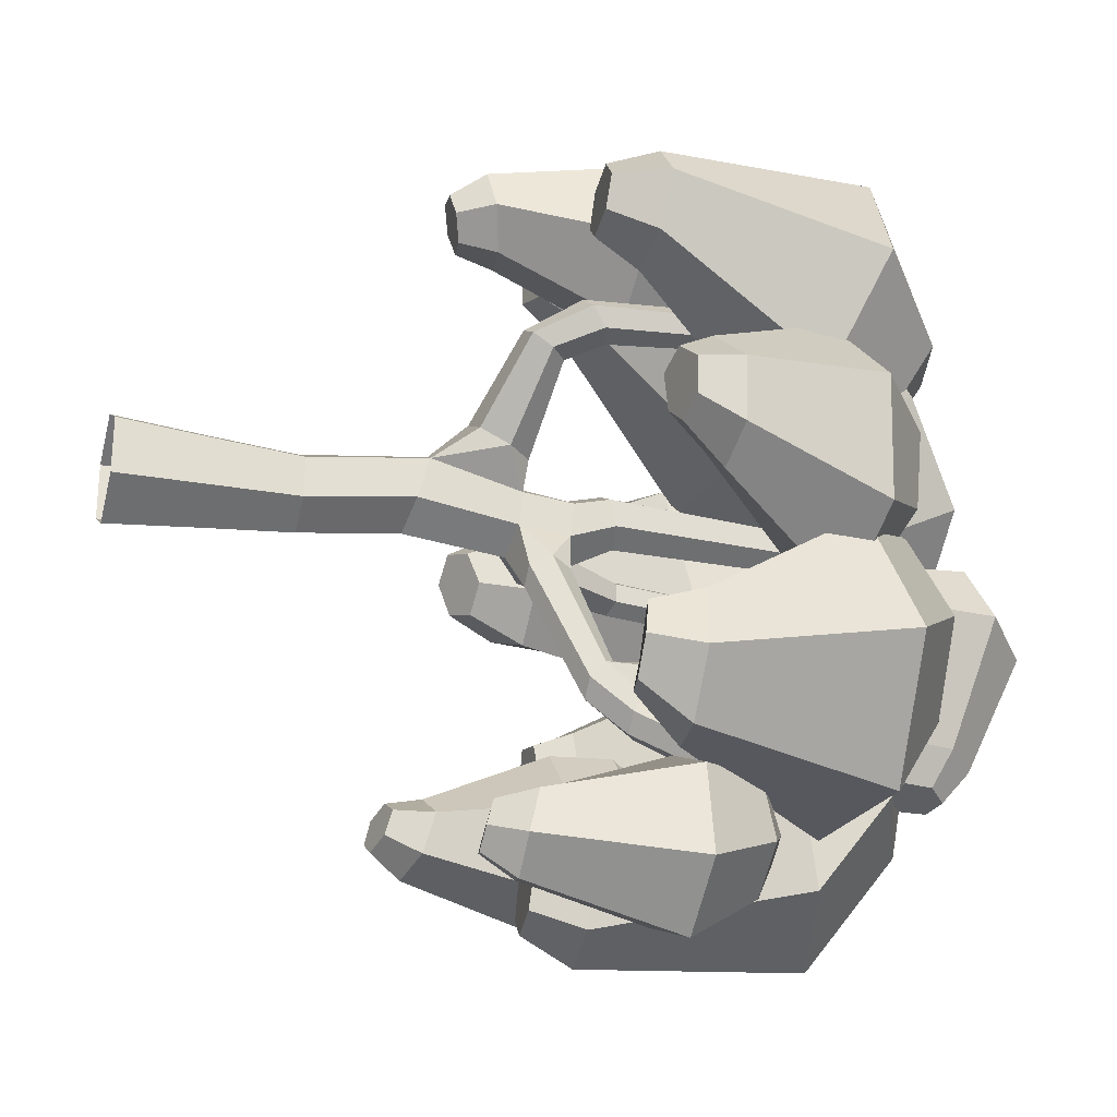
<metadata>
{"format":"obj","ext":"obj","renderer":"f3d","projection":"perspective","resolution":1024,"background":"white","views":[{"elev":-25.9,"azim":73.6,"up":"+Z"}]}
</metadata>
<code>
v -0.1774 1.917 1.03
v -0.2365 1.93 1.257
v -0.5855 2.572 0.765
v -0.4054 2.427 0.5098
v 0.07299 1.958 0.9618
v 0.1635 2.438 0.4275
v 0.2923 1.993 1.132
v 0.576 2.595 0.7922
v 0.2467 2.031 1.379
v 0.387 2.783 1.183
v -0.02237 2.006 1.435
v -0.2058 2.8 1.094
v -0.4184 2.94 0.4975
v -0.2866 2.779 0.2962
v 0.1002 2.752 0.3007
v 0.3391 2.898 0.5403
v 0.2035 3.074 0.7659
v -0.1797 3.105 0.7277
v -0.2346 3.056 0.4509
v -0.1645 2.963 0.3457
v 0.02931 2.95 0.3691
v 0.1492 3.03 0.4844
v 0.07524 3.123 0.5763
v -0.1154 3.137 0.5638
v -0.09949 1.733 1.133
v -0.1287 1.742 1.276
v 0.04691 1.758 1.087
v 0.1718 1.787 1.189
v 0.1458 1.807 1.343
v -0.005328 1.787 1.384
v 0.6802 1.908 0.9056
v 0.7715 1.91 1.094
v 0.5354 2.581 1.184
v 0.3306 2.45 0.8191
v 0.8314 1.883 0.7484
v 0.5547 2.393 0.4183
v 1.065 1.883 0.7711
v 0.9691 2.503 0.3954
v 1.147 1.901 0.9597
v 1.162 2.666 0.7753
v 1.004 1.906 1.123
v 0.9502 2.689 1.158
v 0.3946 2.849 0.9011
v 0.274 2.713 0.6635
v 0.4329 2.678 0.3823
v 0.7145 2.801 0.3714
v 0.8383 2.939 0.6253
v 0.6809 2.959 0.8876
v 0.4145 2.926 0.7168
v 0.3561 2.853 0.5946
v 0.4369 2.843 0.4618
v 0.5784 2.908 0.458
v 0.6384 2.978 0.5842
v 0.5573 2.988 0.7148
v 0.7781 1.725 0.915
v 0.8356 1.726 1.029
v 0.8729 1.712 0.8274
v 1.016 1.708 0.8485
v 1.064 1.714 0.961
v 0.9779 1.722 1.054
v 1 1.995 0.2429
v 1.172 2.015 0.3257
v 0.9379 2.514 0.583
v 0.5908 2.395 0.4296
v 0.9796 2.041 0.01137
v 0.5427 2.481 -0.1137
v 1.127 2.058 -0.1241
v 0.8277 2.576 -0.379
v 1.289 2.076 -0.03544
v 1.112 2.637 -0.1448
v 1.311 2.075 0.188
v 1.147 2.636 0.302
v 0.7082 2.762 0.4412
v 0.4783 2.637 0.3368
v 0.436 2.672 0.01387
v 0.6222 2.775 -0.1563
v 0.8326 2.846 -0.01256
v 0.8696 2.857 0.2602
v 0.617 2.833 0.2985
v 0.5054 2.77 0.2468
v 0.4861 2.777 0.1016
v 0.5771 2.831 0.01903
v 0.687 2.88 0.07839
v 0.7063 2.886 0.2127
v 1.106 1.868 0.1985
v 1.213 1.884 0.2442
v 1.091 1.886 0.07337
v 1.18 1.902 -0.004757
v 1.283 1.917 0.04096
v 1.3 1.916 0.166
v 0.9003 2.043 -0.5279
v 1.12 1.994 -0.5445
v 0.9685 2.595 -0.1361
v 0.5615 2.505 -0.1059
v 0.7523 2.053 -0.7413
v 0.2493 2.57 -0.5738
v 0.822 1.995 -0.9589
v 0.3335 2.642 -1.03
v 1.043 1.964 -0.9698
v 0.7578 2.753 -0.9981
v 1.193 1.968 -0.7671
v 1.076 2.738 -0.5639
v 0.6751 2.869 -0.05007
v 0.3945 2.762 -0.03251
v 0.1742 2.808 -0.3476
v 0.2305 2.922 -0.6578
v 0.5163 3.017 -0.6366
v 0.7385 3 -0.343
v 0.5162 2.976 -0.1362
v 0.3745 2.921 -0.1294
v 0.2636 2.938 -0.2816
v 0.2938 3.001 -0.4338
v 0.4365 3.051 -0.4298
v 0.5477 3.041 -0.2844
v 0.9488 1.847 -0.5746
v 1.081 1.812 -0.5907
v 0.861 1.854 -0.694
v 0.9041 1.818 -0.8259
v 1.037 1.789 -0.8415
v 1.126 1.789 -0.7251
v -0.02313 1.987 -1.061
v -0.03773 1.956 -1.283
v 0.3312 2.637 -1.202
v 0.3637 2.572 -0.7905
v -0.2212 2.004 -0.8912
v -0.06624 2.539 -0.4601
v -0.4317 2.002 -0.9661
v -0.4693 2.635 -0.6382
v -0.4534 1.997 -1.207
v -0.4877 2.759 -1.084
v -0.2617 1.97 -1.351
v -0.1107 2.751 -1.342
v 0.2727 2.946 -0.8133
v 0.2841 2.834 -0.5174
v 0.007726 2.808 -0.3303
v -0.2674 2.913 -0.4554
v -0.2729 3.041 -0.7567
v -0.003663 3.052 -0.9351
v 0.168 3.029 -0.6287
v 0.1696 2.965 -0.4805
v 0.0337 2.954 -0.3909
v -0.1037 3.008 -0.4489
v -0.1051 3.075 -0.5961
v 0.03049 3.086 -0.689
v -0.145 1.801 -1.054
v -0.1553 1.784 -1.194
v -0.26 1.814 -0.9566
v -0.3874 1.814 -1.007
v -0.402 1.805 -1.153
v -0.286 1.789 -1.242
v -0.5981 2.103 -0.5284
v -0.7185 2.113 -0.6835
v -0.4535 2.584 -0.8841
v -0.2397 2.512 -0.6048
v -0.6349 2.084 -0.3303
v -0.3848 2.492 -0.1737
v -0.7896 2.059 -0.2957
v -0.7156 2.505 -0.05461
v -0.9138 2.092 -0.4482
v -0.8831 2.635 -0.3306
v -0.8774 2.129 -0.6388
v -0.7636 2.684 -0.7392
v -0.3468 2.821 -0.6689
v -0.1993 2.739 -0.4779
v -0.2918 2.705 -0.1827
v -0.524 2.748 -0.08663
v -0.6459 2.85 -0.2764
v -0.5658 2.887 -0.5646
v -0.3388 2.88 -0.4841
v -0.2658 2.832 -0.389
v -0.3066 2.811 -0.2436
v -0.4211 2.839 -0.1941
v -0.4882 2.891 -0.2891
v -0.4494 2.912 -0.4334
v -0.6757 1.967 -0.4866
v -0.7561 1.972 -0.5812
v -0.6892 1.95 -0.3734
v -0.7824 1.933 -0.3576
v -0.866 1.947 -0.4512
v -0.8526 1.971 -0.5618
v -0.6417 1.943 0.2373
v -0.7981 1.936 0.07406
v -0.6187 2.606 -0.1609
v -0.3372 2.476 0.1033
v -0.6541 1.873 0.4481
v -0.4062 2.378 0.5964
v -0.8227 1.791 0.5125
v -0.7506 2.409 0.6721
v -0.9772 1.781 0.3692
v -0.9989 2.522 0.5312
v -0.9656 1.858 0.1484
v -0.9523 2.612 0.09626
v -0.4409 2.813 0.05288
v -0.2454 2.694 0.2075
v -0.2945 2.646 0.4809
v -0.5305 2.735 0.5466
v -0.7089 2.85 0.4455
v -0.669 2.872 0.2118
v -0.4006 2.872 0.1943
v -0.3056 2.813 0.253
v -0.3344 2.798 0.355
v -0.4565 2.851 0.3901
v -0.5454 2.908 0.3481
v -0.5189 2.915 0.2527
v -0.6905 1.737 0.2613
v -0.7842 1.726 0.1681
v -0.6988 1.692 0.3791
v -0.802 1.639 0.4148
v -0.8956 1.629 0.3297
v -0.8865 1.672 0.2021
v -0.6106 2.685 0.0133
v -0.6872 2.819 -0.06016
v -0.2477 3.042 -0.3983
v -0.06303 2.76 -0.2675
v -0.5987 2.642 0.2125
v -0.009822 2.651 0.1529
v -0.6492 2.733 0.3346
v -0.1114 2.832 0.4225
v -0.7029 2.886 0.2623
v -0.236 3.155 0.2883
v -0.7294 2.929 0.06558
v -0.306 3.256 -0.1196
v 0.06611 3.072 -0.2782
v 0.1702 2.858 -0.1861
v 0.2085 2.776 0.1057
v 0.1451 2.914 0.3007
v 0.06328 3.144 0.2081
v 0.02295 3.22 -0.07948
v 0.1845 3.048 -0.1262
v 0.2313 2.936 -0.07985
v 0.2492 2.896 0.06537
v 0.2209 2.968 0.1636
v 0.1793 3.082 0.1169
v 0.1608 3.122 -0.02744
v -0.7622 2.648 0.1175
v -0.8038 2.734 0.07384
v -0.757 2.622 0.2333
v -0.7889 2.683 0.3048
v -0.8232 2.776 0.2617
v -0.8317 2.802 0.1464
v 0.5296 2.72 0.4919
v 0.5256 2.833 0.5887
v 0.1162 3.012 0.4442
v 0.1266 2.786 0.263
v 0.654 2.678 0.3865
v 0.3848 2.693 0.04313
v 0.7683 2.76 0.3801
v 0.6161 2.843 0.002498
v 0.7544 2.887 0.4655
v 0.5779 3.102 0.1442
v 0.6345 2.921 0.5712
v 0.3304 3.184 0.3652
v 0.06438 3.036 0.1798
v 0.08265 2.864 0.06992
v 0.2647 2.799 -0.08015
v 0.4242 2.909 -0.12
v 0.3961 3.093 -0.02506
v 0.2178 3.154 0.1247
v 0.1173 3.016 0.03473
v 0.1289 2.927 -0.01676
v 0.22 2.895 -0.09069
v 0.2987 2.952 -0.1133
v 0.2847 3.044 -0.06511
v 0.1945 3.076 0.008881
v 0.6637 2.7 0.5435
v 0.6602 2.77 0.5999
v 0.7377 2.676 0.4835
v 0.8058 2.726 0.4815
v 0.7983 2.802 0.5345
v 0.7263 2.823 0.5938
v 0.408 2.953 -0.6649
v 0.4732 3.084 -0.7067
v 0.6687 3.182 -0.2912
v 0.5503 2.928 -0.2205
v 0.2505 2.909 -0.6841
v 0.2164 2.823 -0.2576
v 0.1582 3.001 -0.7375
v 0.01119 2.989 -0.3489
v 0.2197 3.139 -0.7602
v 0.1219 3.264 -0.3654
v 0.3776 3.18 -0.7474
v 0.4491 3.359 -0.339
v 0.5272 3.147 -0.06343
v 0.4483 2.96 -0.03635
v 0.2163 2.888 -0.06601
v 0.06637 3.006 -0.119
v 0.1419 3.2 -0.1261
v 0.3711 3.269 -0.09969
v 0.3913 3.105 -0.00016
v 0.3525 3.009 0.008526
v 0.2372 2.973 -0.00704
v 0.1611 3.034 -0.03052
v 0.1993 3.132 -0.03455
v 0.314 3.166 -0.01982
v 0.3455 2.959 -0.7957
v 0.3843 3.04 -0.8185
v 0.254 2.935 -0.8091
v 0.2008 2.993 -0.842
v 0.2382 3.076 -0.8575
v 0.3302 3.1 -0.847
v 0.2419 0.5717 0.04078
v 0.08989 0.5717 -0.04697
v 0.08989 0.8879 -0.02096
v 0.2194 0.8879 0.05379
v 0.2419 0.5717 0.2163
v 0.2194 0.8879 0.2033
v 0.08989 0.5717 0.304
v 0.08989 0.8879 0.278
v -0.0621 0.5717 0.2163
v -0.03957 0.8879 0.2033
v -0.0621 0.5717 0.04078
v -0.03957 0.8879 0.05379
v 0.2289 1.277 0.1039
v 0.08989 1.255 0.02655
v 0.08989 1.624 -0.01402
v 0.205 1.642 0.06171
v 0.2289 1.319 0.2587
v 0.205 1.655 0.1887
v 0.08989 1.341 0.3361
v 0.299 1.475 0.3657
v 0.1926 1.459 0.425
v -0.04915 1.319 0.2587
v 0.08989 1.651 0.2611
v -0.02985 1.644 0.1924
v -0.04915 1.277 0.1039
v -0.02985 1.631 0.05477
v 0.2699 1.744 -0.06971
v 0.2393 1.818 -0.09949
v 0.205 1.827 0.04327
v 0.205 1.84 0.1702
v 0.09452 1.846 0.2337
v -0.01597 1.84 0.1702
v -0.02985 1.832 0.03477
v 0.08989 1.825 -0.03402
v 0.08989 2.011 0.06778
v 0.1791 2.001 0.1183
v 0.1791 1.981 0.2194
v 0.08989 1.972 0.2699
v 0.000694 1.981 0.2194
v 0.000694 2.001 0.1183
v 0.03979 2.947 0.08793
v 0.1079 2.939 0.1265
v 0.1079 2.924 0.2036
v 0.03979 2.916 0.2422
v -0.02828 2.924 0.2036
v -0.02828 2.939 0.1265
v 0.1781 1.818 -0.1591
v 0.1475 1.744 -0.1888
v 0.1781 1.67 -0.1591
v 0.2393 1.67 -0.09949
v 0.1581 1.926 -0.5661
v 0.222 1.87 -0.5695
v 0.283 1.87 -0.5098
v 0.2801 1.928 -0.4465
v 0.2162 1.984 -0.4431
v 0.1552 1.984 -0.5028
v 0.2282 2.02 -0.6802
v 0.1603 2.061 -0.6727
v 0.1243 2.588 -0.8598
v 0.206 2.601 -0.8812
v 0.289 2.021 -0.6203
v 0.2663 2.602 -0.8206
v 0.2819 2.063 -0.5528
v 0.2448 2.591 -0.7388
v 0.214 2.103 -0.5453
v 0.163 2.578 -0.7174
v 0.1531 2.103 -0.6052
v 0.1028 2.577 -0.7779
v -0.1541 1.897 0.05448
v -0.1541 1.897 0.1484
v -0.1951 1.827 0.1954
v -0.236 1.756 0.1484
v -0.1951 1.827 0.007498
v -0.236 1.756 0.05448
v -0.4232 2.111 0.06638
v -0.3662 2.132 0.03129
v -0.4232 2.111 0.1366
v -0.3662 2.132 0.1716
v -0.3091 2.153 0.1366
v -0.3091 2.153 0.06638
v -0.5145 2.646 0.06638
v -0.4541 2.653 0.03129
v -0.5145 2.646 0.1366
v -0.4541 2.653 0.1716
v -0.3938 2.66 0.1366
v -0.3938 2.66 0.06638
v 0.2084 2.115 -0.4368
v 0.2068 2.13 -0.4816
v 0.2484 2.135 -0.5105
v 0.2917 2.124 -0.4944
v 0.2934 2.109 -0.4495
v 0.2517 2.104 -0.4207
v 0.2517 2.314 -0.3124
v 0.2084 2.32 -0.3307
v 0.2934 2.311 -0.3414
v 0.2917 2.314 -0.3887
v 0.2484 2.321 -0.407
v 0.2068 2.324 -0.378
v 0.2517 2.703 -0.3205
v 0.2084 2.709 -0.3388
v 0.2934 2.7 -0.3496
v 0.2917 2.703 -0.3969
v 0.2484 2.71 -0.4151
v 0.2068 2.713 -0.3861
v 0.3198 1.579 0.3035
v 0.2343 1.667 0.3005
v 0.1279 1.651 0.3597
v 0.1071 1.547 0.4219
v 0.5458 1.665 0.5777
v 0.5383 1.595 0.6292
v 0.4645 1.581 0.6739
v 0.3982 1.638 0.6672
v 0.4057 1.708 0.6157
v 0.4795 1.722 0.571
v 0.6287 1.826 0.6336
v 0.6452 1.78 0.7059
v 0.5804 1.761 0.7614
v 0.4991 1.788 0.7446
v 0.4826 1.834 0.6724
v 0.5474 1.853 0.6169
v 0.7237 2.516 0.626
v 0.7476 2.513 0.685
v 0.7091 2.501 0.7344
v 0.6468 2.492 0.7248
v 0.6229 2.495 0.6658
v 0.6614 2.507 0.6164
v 0.2682 0.2361 0.0256
v 0.08989 0.2361 -0.07734
v 0.2682 0.2361 0.2315
v 0.08989 0.2361 0.3344
v -0.0884 0.2361 0.2315
v -0.0884 0.2361 0.0256
v 0.386 1.488 0.9465
v 0.3501 1.45 1.09
v 0.1987 1.945 1.171
v 0.2482 1.934 0.8548
v 0.5434 1.468 0.9216
v 0.5588 1.913 0.7221
v 0.6644 1.428 1.037
v 0.8068 1.929 0.914
v 0.6238 1.403 1.18
v 0.7447 1.963 1.24
v 0.4673 1.407 1.207
v 0.4481 1.96 1.361
v 0.2601 2.193 1.008
v 0.2979 2.148 0.7978
v 0.5169 2.137 0.7063
v 0.6849 2.181 0.849
v 0.6415 2.225 1.071
v 0.4316 2.227 1.149
v 0.3597 2.269 0.9317
v 0.3811 2.243 0.8244
v 0.488 2.241 0.785
v 0.5717 2.265 0.8582
v 0.5493 2.289 0.9681
v 0.4432 2.29 1.006
v 0.4303 1.343 0.9577
v 0.4098 1.319 1.046
v 0.524 1.331 0.9487
v 0.5945 1.303 1.022
v 0.5695 1.285 1.106
v 0.4784 1.291 1.121
v -0.4091 1.521 -0.7795
v -0.4409 1.483 -0.9241
v -0.3413 1.978 -1.064
v -0.2448 1.967 -0.7587
v -0.5389 1.501 -0.6872
v -0.464 1.946 -0.5017
v -0.6985 1.461 -0.7365
v -0.7715 1.963 -0.5632
v -0.726 1.436 -0.883
v -0.8609 1.996 -0.8828
v -0.598 1.44 -0.9771
v -0.6493 1.993 -1.124
v -0.3239 2.226 -0.891
v -0.264 2.181 -0.6855
v -0.4194 2.17 -0.5062
v -0.6334 2.214 -0.5592
v -0.6932 2.258 -0.777
v -0.5401 2.26 -0.9407
v -0.379 2.302 -0.778
v -0.3503 2.276 -0.6724
v -0.4286 2.274 -0.5895
v -0.5361 2.298 -0.6178
v -0.565 2.322 -0.7262
v -0.4868 2.323 -0.8073
v -0.4538 1.376 -0.7698
v -0.4746 1.352 -0.8579
v -0.5337 1.364 -0.7201
v -0.6295 1.336 -0.7545
v -0.6445 1.318 -0.841
v -0.5694 1.324 -0.8946
v 0.5121 1.631 -1.023
v 0.652 1.593 -1.071
v 0.8026 2.088 -0.9886
v 0.5104 2.077 -0.8574
v 0.4053 1.611 -1.141
v 0.2297 2.056 -1.045
v 0.4358 1.571 -1.305
v 0.2552 2.073 -1.358
v 0.5781 1.546 -1.35
v 0.5624 2.106 -1.484
v 0.6864 1.55 -1.233
v 0.826 2.103 -1.301
v 0.6327 2.336 -0.9513
v 0.4355 2.291 -0.868
v 0.2394 2.28 -1.002
v 0.2672 2.324 -1.22
v 0.4767 2.368 -1.305
v 0.657 2.37 -1.172
v 0.5141 2.412 -0.9929
v 0.4125 2.386 -0.9522
v 0.3211 2.384 -1.02
v 0.3368 2.408 -1.13
v 0.441 2.432 -1.172
v 0.5306 2.433 -1.103
v 0.4973 1.486 -1.066
v 0.5823 1.462 -1.097
v 0.4386 1.474 -1.14
v 0.4617 1.446 -1.239
v 0.5459 1.428 -1.264
v 0.6078 1.434 -1.196
f 1 2 3 4
f 5 1 4 6
f 7 5 6 8
f 9 7 8 10
f 11 9 10 12
f 2 11 12 3
f 4 3 13 14
f 6 4 14 15
f 8 6 15 16
f 10 8 16 17
f 12 10 17 18
f 3 12 18 13
f 14 13 19 20
f 15 14 20 21
f 16 15 21 22
f 17 16 22 23
f 18 17 23 24
f 13 18 24 19
f 24 23 22 21 20 19
f 2 1 25 26
f 1 5 27 25
f 5 7 28 27
f 7 9 29 28
f 9 11 30 29
f 11 2 26 30
f 30 26 25 27 28 29
f 31 32 33 34
f 35 31 34 36
f 37 35 36 38
f 39 37 38 40
f 41 39 40 42
f 32 41 42 33
f 34 33 43 44
f 36 34 44 45
f 38 36 45 46
f 40 38 46 47
f 42 40 47 48
f 33 42 48 43
f 44 43 49 50
f 45 44 50 51
f 46 45 51 52
f 47 46 52 53
f 48 47 53 54
f 43 48 54 49
f 54 53 52 51 50 49
f 32 31 55 56
f 31 35 57 55
f 35 37 58 57
f 37 39 59 58
f 39 41 60 59
f 41 32 56 60
f 60 56 55 57 58 59
f 61 62 63 64
f 65 61 64 66
f 67 65 66 68
f 69 67 68 70
f 71 69 70 72
f 62 71 72 63
f 64 63 73 74
f 66 64 74 75
f 68 66 75 76
f 70 68 76 77
f 72 70 77 78
f 63 72 78 73
f 74 73 79 80
f 75 74 80 81
f 76 75 81 82
f 77 76 82 83
f 78 77 83 84
f 73 78 84 79
f 84 83 82 81 80 79
f 62 61 85 86
f 61 65 87 85
f 65 67 88 87
f 67 69 89 88
f 69 71 90 89
f 71 62 86 90
f 90 86 85 87 88 89
f 91 92 93 94
f 95 91 94 96
f 97 95 96 98
f 99 97 98 100
f 101 99 100 102
f 92 101 102 93
f 94 93 103 104
f 96 94 104 105
f 98 96 105 106
f 100 98 106 107
f 102 100 107 108
f 93 102 108 103
f 104 103 109 110
f 105 104 110 111
f 106 105 111 112
f 107 106 112 113
f 108 107 113 114
f 103 108 114 109
f 114 113 112 111 110 109
f 92 91 115 116
f 91 95 117 115
f 95 97 118 117
f 97 99 119 118
f 99 101 120 119
f 101 92 116 120
f 120 116 115 117 118 119
f 121 122 123 124
f 125 121 124 126
f 127 125 126 128
f 129 127 128 130
f 131 129 130 132
f 122 131 132 123
f 124 123 133 134
f 126 124 134 135
f 128 126 135 136
f 130 128 136 137
f 132 130 137 138
f 123 132 138 133
f 134 133 139 140
f 135 134 140 141
f 136 135 141 142
f 137 136 142 143
f 138 137 143 144
f 133 138 144 139
f 144 143 142 141 140 139
f 122 121 145 146
f 121 125 147 145
f 125 127 148 147
f 127 129 149 148
f 129 131 150 149
f 131 122 146 150
f 150 146 145 147 148 149
f 151 152 153 154
f 155 151 154 156
f 157 155 156 158
f 159 157 158 160
f 161 159 160 162
f 152 161 162 153
f 154 153 163 164
f 156 154 164 165
f 158 156 165 166
f 160 158 166 167
f 162 160 167 168
f 153 162 168 163
f 164 163 169 170
f 165 164 170 171
f 166 165 171 172
f 167 166 172 173
f 168 167 173 174
f 163 168 174 169
f 174 173 172 171 170 169
f 152 151 175 176
f 151 155 177 175
f 155 157 178 177
f 157 159 179 178
f 159 161 180 179
f 161 152 176 180
f 180 176 175 177 178 179
f 181 182 183 184
f 185 181 184 186
f 187 185 186 188
f 189 187 188 190
f 191 189 190 192
f 182 191 192 183
f 184 183 193 194
f 186 184 194 195
f 188 186 195 196
f 190 188 196 197
f 192 190 197 198
f 183 192 198 193
f 194 193 199 200
f 195 194 200 201
f 196 195 201 202
f 197 196 202 203
f 198 197 203 204
f 193 198 204 199
f 204 203 202 201 200 199
f 182 181 205 206
f 181 185 207 205
f 185 187 208 207
f 187 189 209 208
f 189 191 210 209
f 191 182 206 210
f 210 206 205 207 208 209
f 211 212 213 214
f 215 211 214 216
f 217 215 216 218
f 219 217 218 220
f 221 219 220 222
f 212 221 222 213
f 214 213 223 224
f 216 214 224 225
f 218 216 225 226
f 220 218 226 227
f 222 220 227 228
f 213 222 228 223
f 224 223 229 230
f 225 224 230 231
f 226 225 231 232
f 227 226 232 233
f 228 227 233 234
f 223 228 234 229
f 234 233 232 231 230 229
f 212 211 235 236
f 211 215 237 235
f 215 217 238 237
f 217 219 239 238
f 219 221 240 239
f 221 212 236 240
f 240 236 235 237 238 239
f 241 242 243 244
f 245 241 244 246
f 247 245 246 248
f 249 247 248 250
f 251 249 250 252
f 242 251 252 243
f 244 243 253 254
f 246 244 254 255
f 248 246 255 256
f 250 248 256 257
f 252 250 257 258
f 243 252 258 253
f 254 253 259 260
f 255 254 260 261
f 256 255 261 262
f 257 256 262 263
f 258 257 263 264
f 253 258 264 259
f 264 263 262 261 260 259
f 242 241 265 266
f 241 245 267 265
f 245 247 268 267
f 247 249 269 268
f 249 251 270 269
f 251 242 266 270
f 270 266 265 267 268 269
f 271 272 273 274
f 275 271 274 276
f 277 275 276 278
f 279 277 278 280
f 281 279 280 282
f 272 281 282 273
f 274 273 283 284
f 276 274 284 285
f 278 276 285 286
f 280 278 286 287
f 282 280 287 288
f 273 282 288 283
f 284 283 289 290
f 285 284 290 291
f 286 285 291 292
f 287 286 292 293
f 288 287 293 294
f 283 288 294 289
f 294 293 292 291 290 289
f 272 271 295 296
f 271 275 297 295
f 275 277 298 297
f 277 279 299 298
f 279 281 300 299
f 281 272 296 300
f 300 296 295 297 298 299
f 301 302 303 304
f 305 301 304 306
f 307 305 306 308
f 309 307 308 310
f 311 309 310 312
f 302 311 312 303
f 313 314 315 316
f 317 313 316 318
f 319 317 320 321
f 322 319 323 324
f 325 322 324 326
f 314 325 326 315
f 327 328 329
f 318 316 329 330
f 323 318 330 331
f 324 323 331 332
f 315 326 333 334
f 329 334 335 336
f 330 329 336 337
f 331 330 337 338
f 332 331 338 339
f 333 332 339 340
f 334 333 340 335
f 336 335 341 342
f 337 336 342 343
f 338 337 343 344
f 339 338 344 345
f 340 339 345 346
f 335 340 346 341
f 303 312 325 314
f 312 310 322 325
f 310 308 319 322
f 308 306 317 319
f 306 304 313 317
f 304 303 314 313
f 334 329 328 347
f 347 348 334
f 334 348 315
f 348 349 315
f 316 315 349 350
f 350 327 316
f 316 327 329
f 349 348 351 352
f 350 349 352 353
f 327 350 353 354
f 328 327 354 355
f 347 328 355 356
f 348 347 356 351
f 357 358 359 360
f 361 357 360 362
f 363 361 362 364
f 365 363 364 366
f 367 365 366 368
f 358 367 368 359
f 333 369 370 332
f 370 371 332
f 371 372 324
f 332 371 324
f 369 333 373
f 333 326 373
f 373 326 374
f 324 372 374 326
f 373 374 375 376
f 374 372 377 375
f 372 371 378 377
f 371 370 379 378
f 370 369 380 379
f 369 373 376 380
f 376 375 381 382
f 375 377 383 381
f 377 378 384 383
f 378 379 385 384
f 379 380 386 385
f 380 376 382 386
f 351 356 367 358
f 356 355 365 367
f 355 387 388 365
f 354 353 361 363
f 353 352 357 361
f 352 351 358 357
f 388 389 365
f 365 389 363
f 389 390 363
f 363 390 391 354
f 391 392 354
f 354 392 355
f 387 355 392
f 387 392 393 394
f 392 391 395 393
f 391 390 396 395
f 390 389 397 396
f 389 388 398 397
f 388 387 394 398
f 394 393 399 400
f 393 395 401 399
f 395 396 402 401
f 396 397 403 402
f 397 398 404 403
f 398 394 400 404
f 320 317 405
f 317 318 405
f 405 318 406
f 318 323 407 406
f 407 323 408
f 323 319 408
f 321 408 319
f 320 405 409 410
f 321 320 410 411
f 408 321 411 412
f 407 408 412 413
f 406 407 413 414
f 405 406 414 409
f 410 409 415 416
f 411 410 416 417
f 412 411 417 418
f 413 412 418 419
f 414 413 419 420
f 409 414 420 415
f 416 415 421 422
f 417 416 422 423
f 418 417 423 424
f 419 418 424 425
f 420 419 425 426
f 415 420 426 421
f 302 301 427 428
f 301 305 429 427
f 305 307 430 429
f 307 309 431 430
f 309 311 432 431
f 311 302 428 432
f 433 434 435 436
f 437 433 436 438
f 439 437 438 440
f 441 439 440 442
f 443 441 442 444
f 434 443 444 435
f 436 435 445 446
f 438 436 446 447
f 440 438 447 448
f 442 440 448 449
f 444 442 449 450
f 435 444 450 445
f 446 445 451 452
f 447 446 452 453
f 448 447 453 454
f 449 448 454 455
f 450 449 455 456
f 445 450 456 451
f 456 455 454 453 452 451
f 434 433 457 458
f 433 437 459 457
f 437 439 460 459
f 439 441 461 460
f 441 443 462 461
f 443 434 458 462
f 462 458 457 459 460 461
f 463 464 465 466
f 467 463 466 468
f 469 467 468 470
f 471 469 470 472
f 473 471 472 474
f 464 473 474 465
f 466 465 475 476
f 468 466 476 477
f 470 468 477 478
f 472 470 478 479
f 474 472 479 480
f 465 474 480 475
f 476 475 481 482
f 477 476 482 483
f 478 477 483 484
f 479 478 484 485
f 480 479 485 486
f 475 480 486 481
f 486 485 484 483 482 481
f 464 463 487 488
f 463 467 489 487
f 467 469 490 489
f 469 471 491 490
f 471 473 492 491
f 473 464 488 492
f 492 488 487 489 490 491
f 493 494 495 496
f 497 493 496 498
f 499 497 498 500
f 501 499 500 502
f 503 501 502 504
f 494 503 504 495
f 496 495 505 506
f 498 496 506 507
f 500 498 507 508
f 502 500 508 509
f 504 502 509 510
f 495 504 510 505
f 506 505 511 512
f 507 506 512 513
f 508 507 513 514
f 509 508 514 515
f 510 509 515 516
f 505 510 516 511
f 516 515 514 513 512 511
f 494 493 517 518
f 493 497 519 517
f 497 499 520 519
f 499 501 521 520
f 501 503 522 521
f 503 494 518 522
f 522 518 517 519 520 521

</code>
